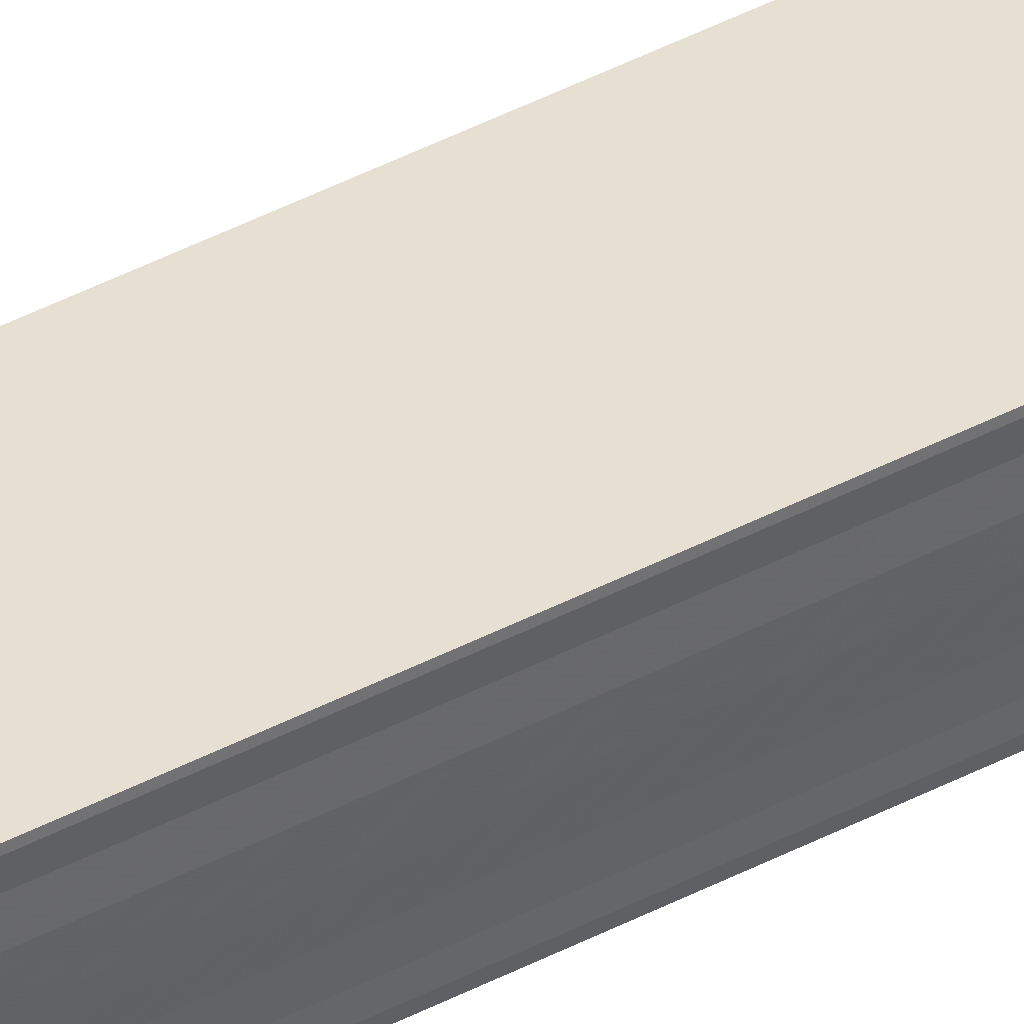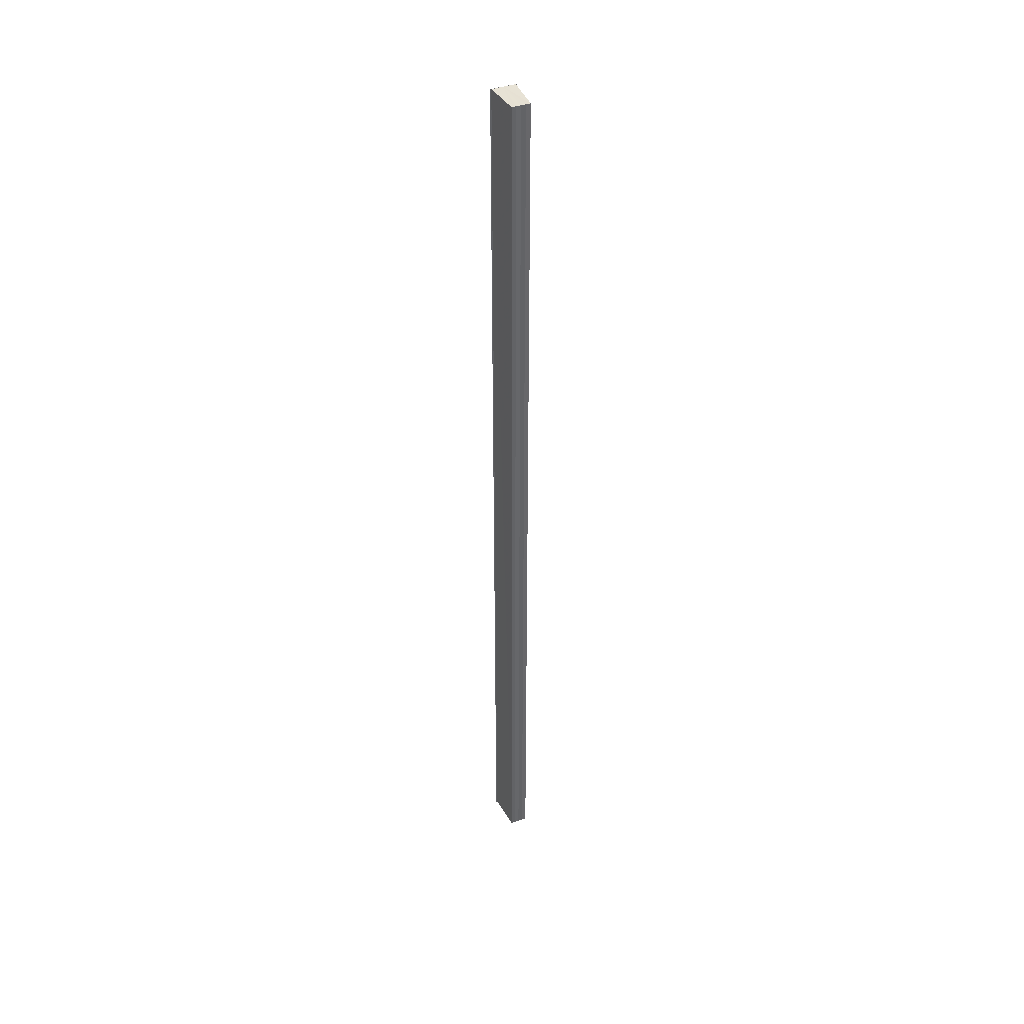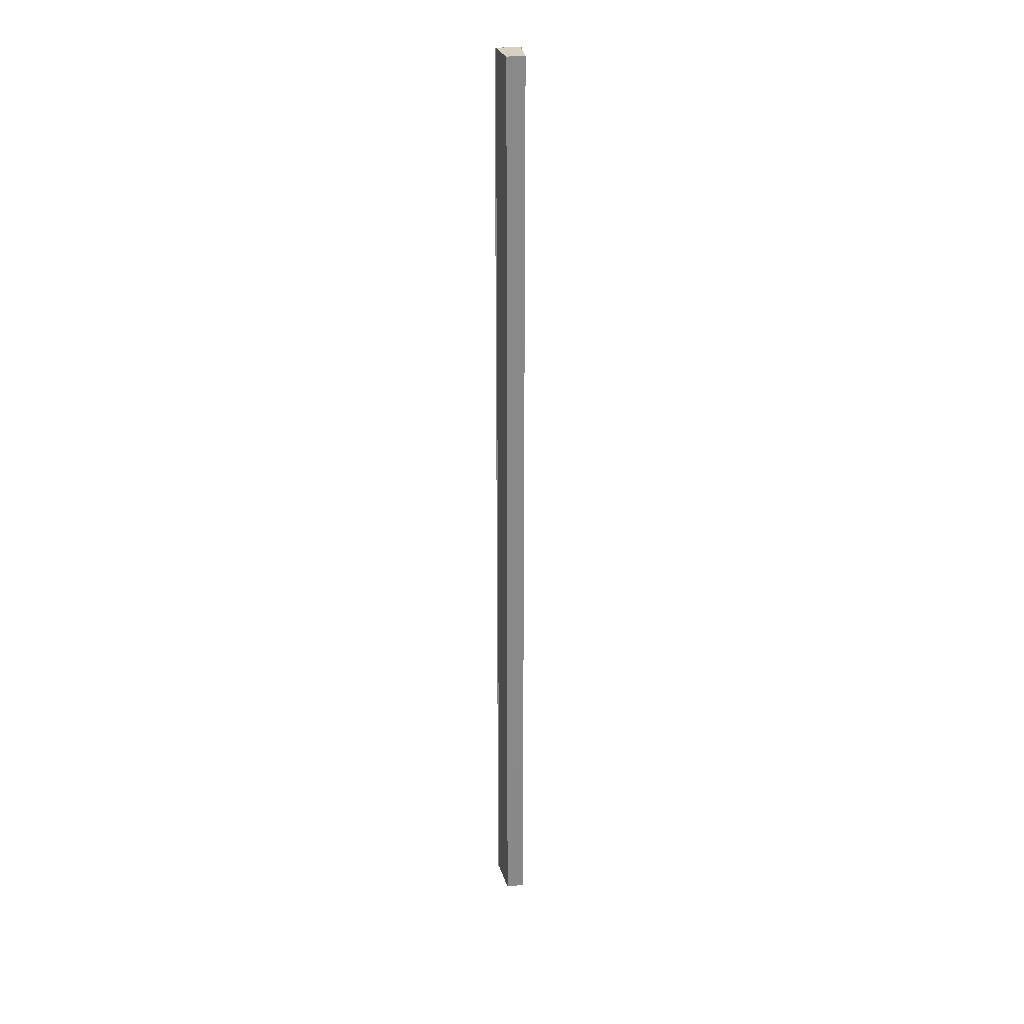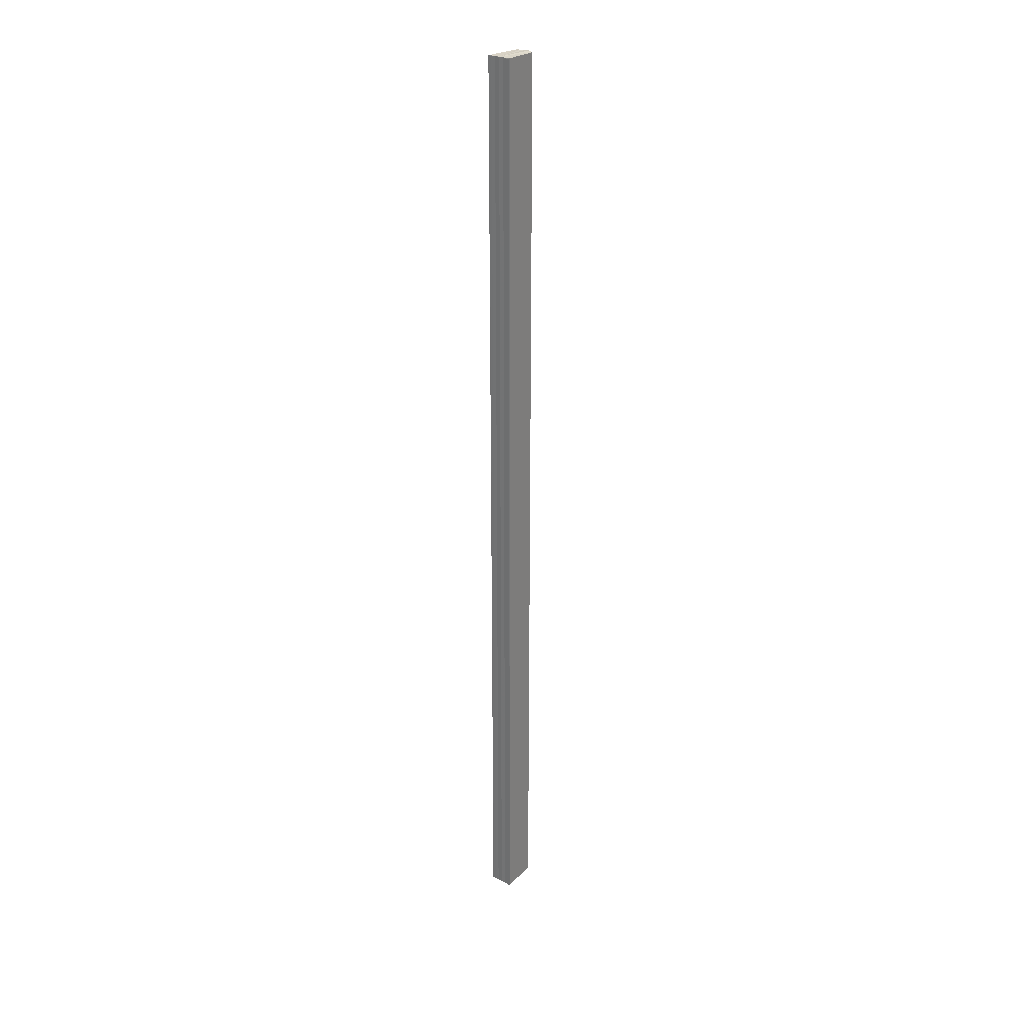
<metadata>
{"format":"obj","ext":"obj","renderer":"f3d","projection":"perspective","resolution":1024,"background":"white","views":[{"elev":42.2,"azim":-122.4,"up":"+Z"},{"elev":40.5,"azim":66.3,"up":"+Y"},{"elev":27.1,"azim":78.9,"up":"+Y"},{"elev":27.8,"azim":-50.9,"up":"+Y"}]}
</metadata>
<code>
o 11541
v 2251 1883 20.68
v 2251 1883 20.68
v 2251 1882 20.68
v 2251 1882 20.68
v 2251 1883 20.67
v 2251 1882 20.67
v 2251 1883 20.67
v 2251 1883 20.67
v 2251 1882 20.67
v 2251 1882 20.67
v 2251 1882 20.68
v 2251 1882 20.68
v 2251 1882 20.68
v 2251 1882 20.68
v 2251 1882 20.68
v 2251 1882 20.67
v 2251 1882 20.67
v 2251 1883 20.67
v 2251 1883 20.67
v 2251 1883 20.67
v 2251 1882 20.68
v 2251 1883 20.68
v 2251 1883 20.68
v 2251 1883 20.68
v 2251 1883 20.68
v 2251 1883 20.68
v 2251 1883 20.68
v 2251 1882 20.68
v 2251 1883 20.68
v 2251 1882 20.68
v 2251 1882 20.68
v 2251 1882 20.68
v 2251 1882 20.68
v 2251 1883 20.68
v 2251 1882 20.68
v 2251 1883 20.68
v 2251 1882 20.67
v 2251 1883 20.68
v 2251 1883 20.67
v 2251 1883 20.68
v 2251 1883 20.68
v 2251 1882 20.68
v 2251 1883 20.68
v 2251 1882 20.68
v 2251 1883 20.68
v 2251 1882 20.68
v 2251 1883 20.67
v 2251 1883 20.67
v 2251 1882 20.67
v 2251 1883 20.67
v 2251 1883 20.67
v 2251 1882 20.67
v 2251 1882 20.67
v 2251 1883 20.68
v 2251 1883 20.68
v 2251 1882 20.68
v 2251 1883 20.68
v 2251 1882 20.68
v 2251 1882 20.68
v 2251 1883 20.68
v 2251 1883 20.68
v 2251 1882 20.68
v 2251 1883 20.68
v 2251 1882 20.68
v 2251 1883 20.68
f 1 2 3
f 3 2 4
f 2 5 4
f 4 5 6
f 5 7 6
f 6 8 9
f 3 9 10
f 3 10 11
f 3 11 12
f 3 12 13
f 3 13 14
f 3 14 15
f 16 8 17
f 18 19 16
f 1 20 8
f 21 1 3
f 1 22 20
f 1 23 22
f 1 24 23
f 1 25 24
f 26 1 21
f 1 27 25
f 28 26 21
f 29 26 28
f 30 29 28
f 31 25 32
f 33 34 31
f 35 36 33
f 37 38 35
f 39 40 37
f 40 41 42
f 41 43 44
f 43 45 46
f 47 48 49
f 47 50 49
f 49 51 52
f 49 20 53
f 54 55 56
f 57 55 58
f 56 27 59
f 58 27 59
f 60 61 62
f 62 63 64
f 65 29 62

</code>
